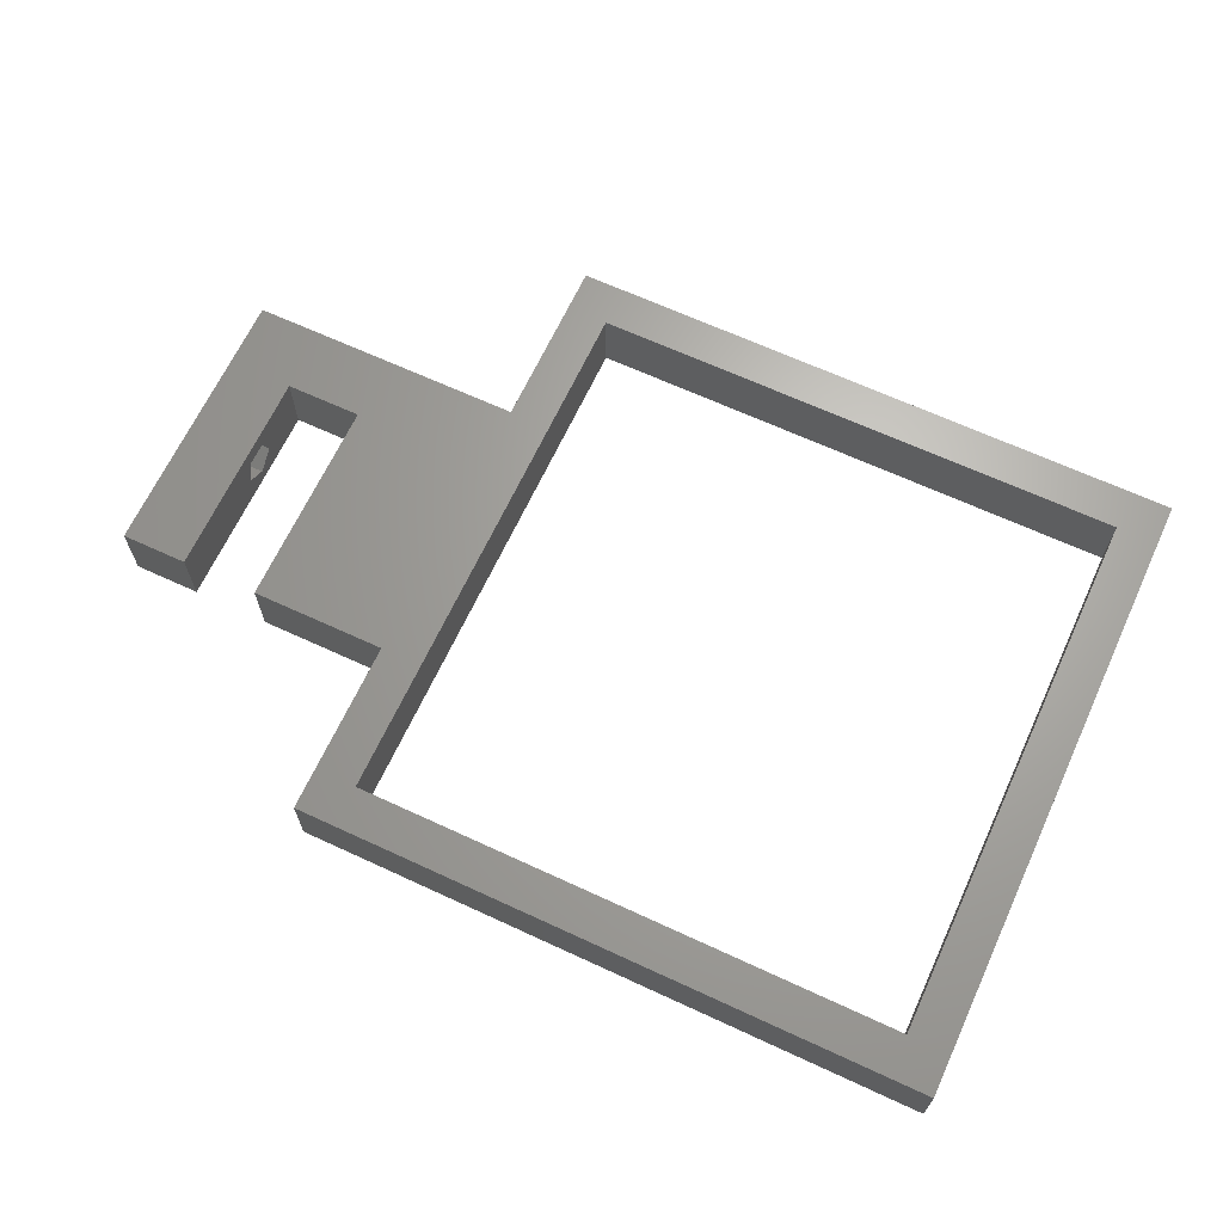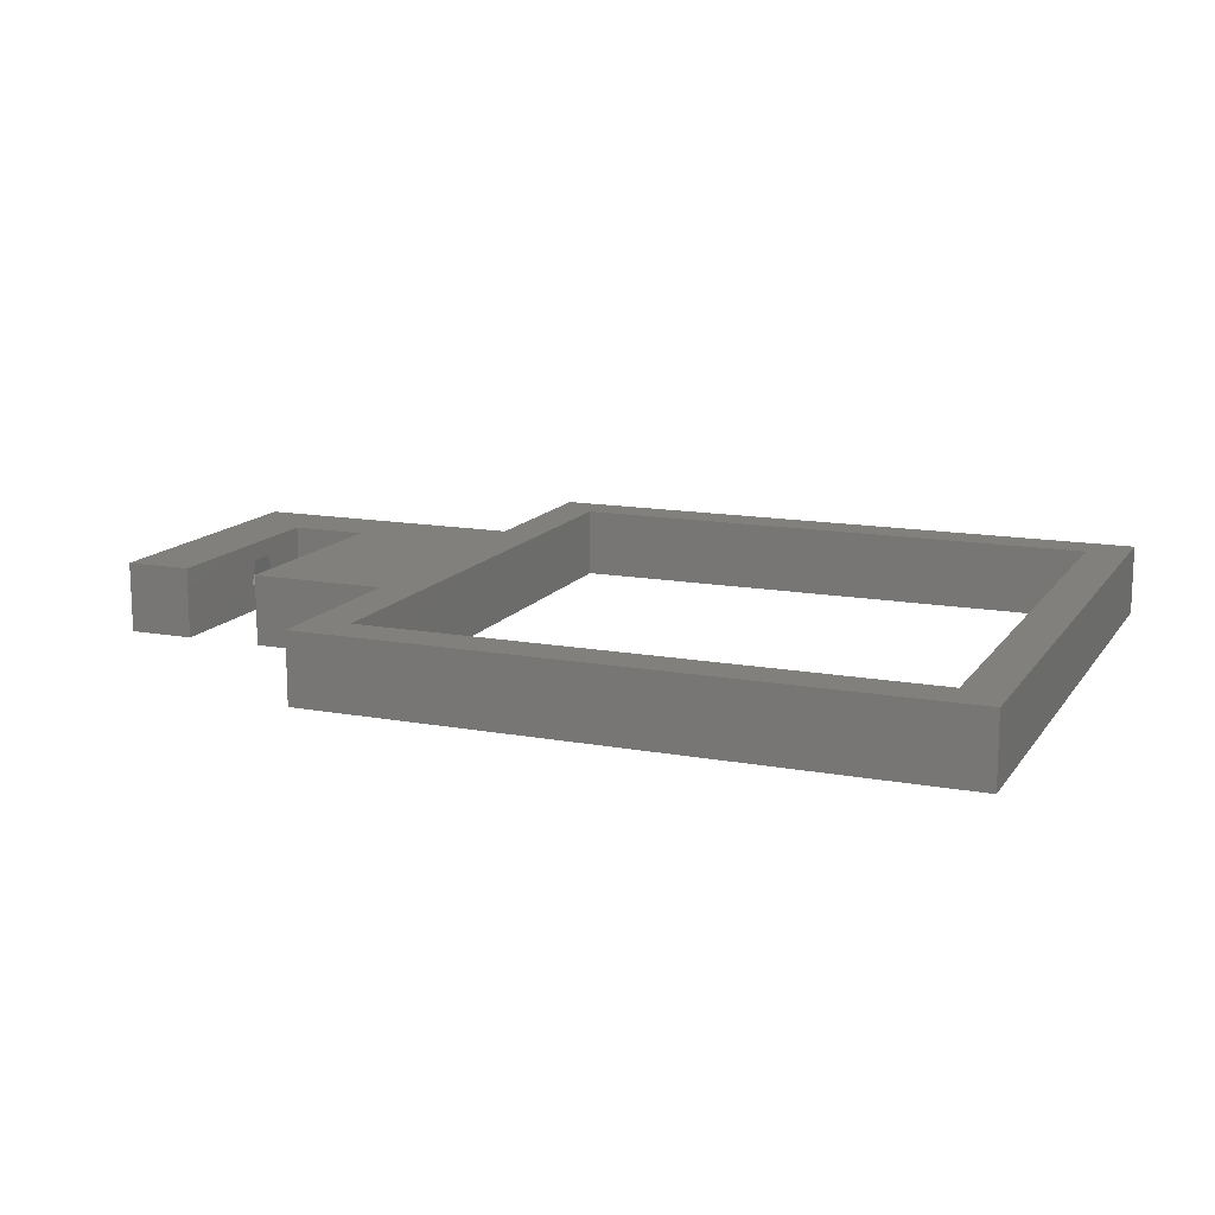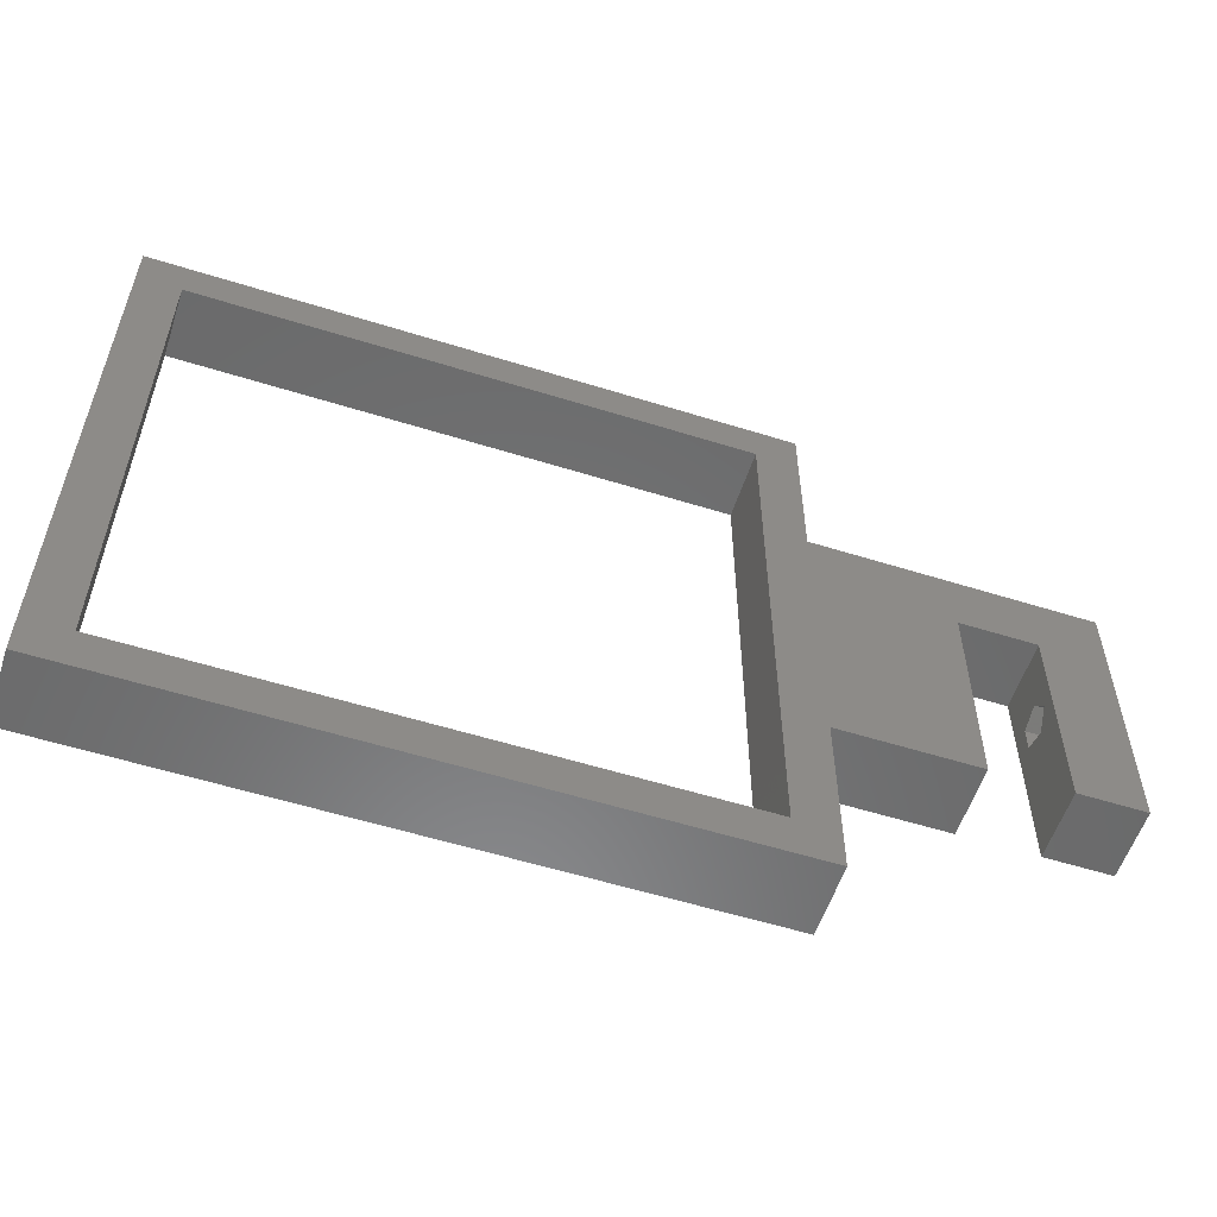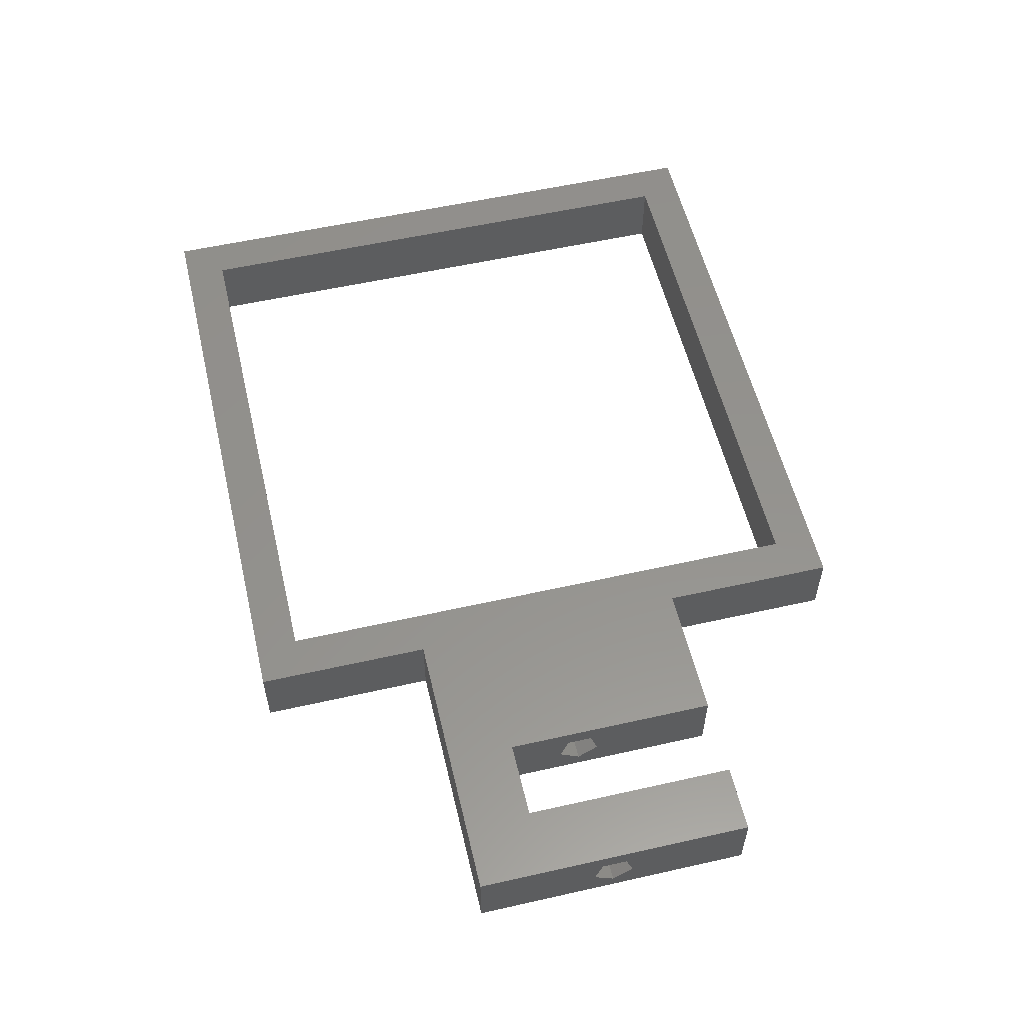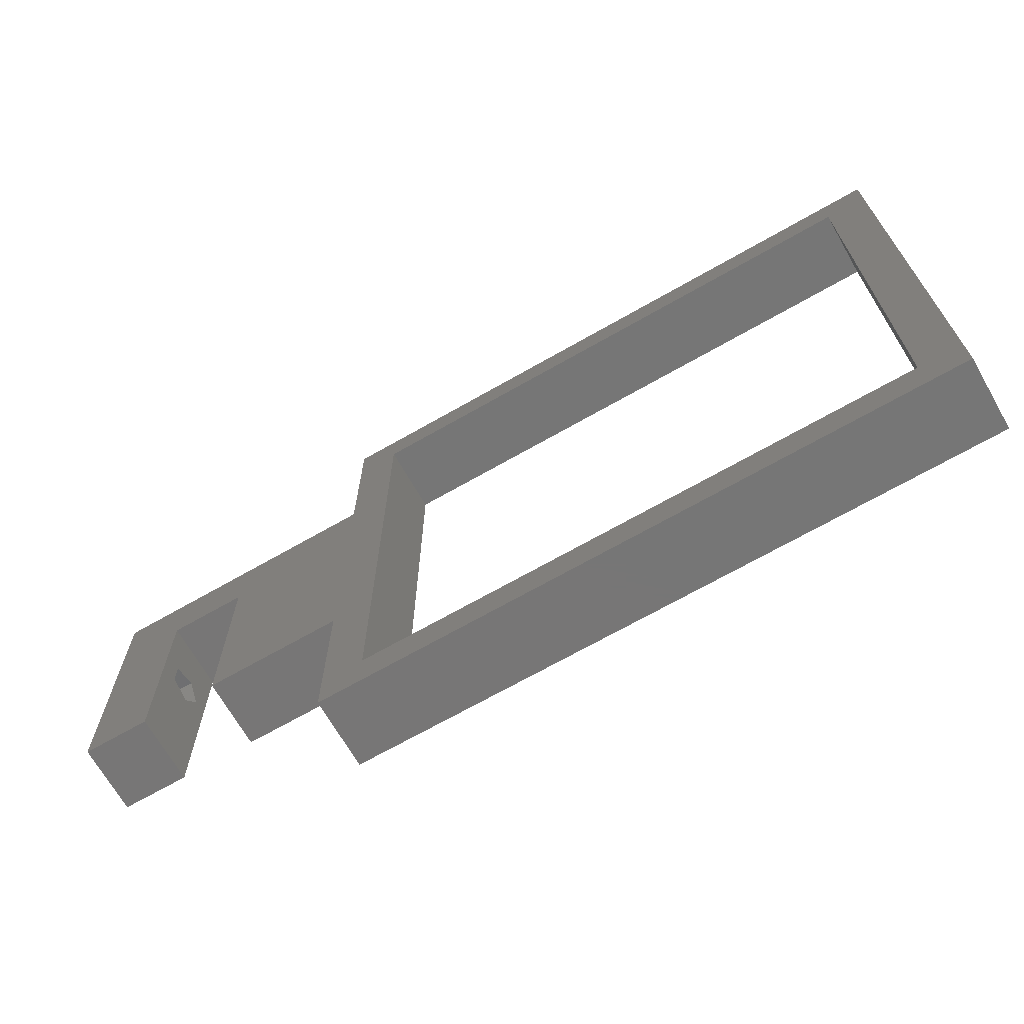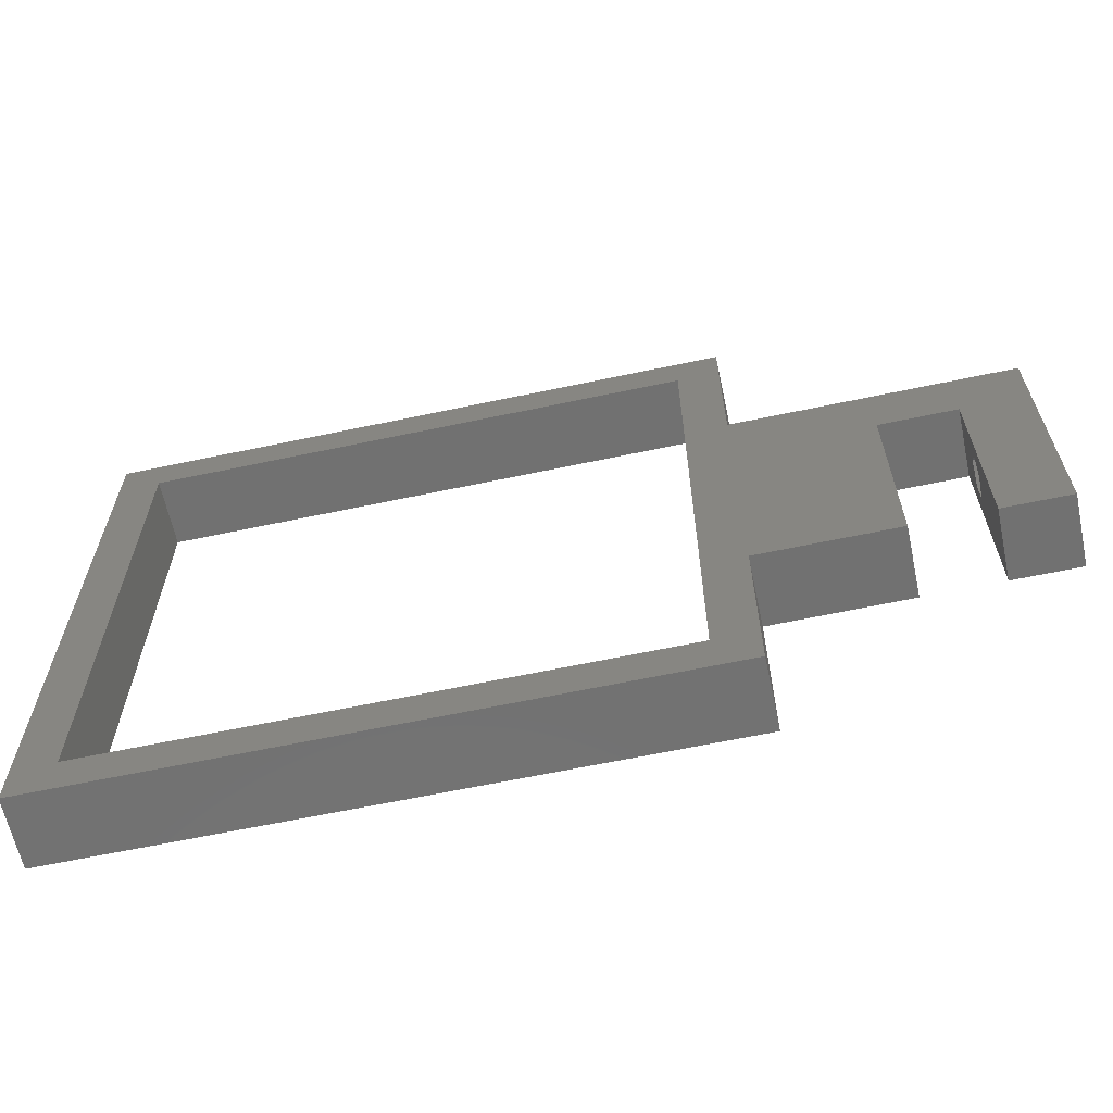
<metadata>
{"format":"stl","ext":"stl","renderer":"f3d","projection":"perspective","resolution":1024,"background":"white","views":[{"elev":66.3,"azim":24.9,"up":"+Z"},{"elev":13.8,"azim":22.3,"up":"+Z"},{"elev":-56.5,"azim":161.9,"up":"+Y"},{"elev":56.1,"azim":-103.3,"up":"+Z"},{"elev":-68.9,"azim":29.8,"up":"+Y"},{"elev":-63.3,"azim":-167.9,"up":"+Y"}]}
</metadata>
<code>
# stl→obj: 52 verts, 108 faces
v 7.5 -22.5 47.5
v 7.5 -10 52.5
v 7.5 -10 47.5
v 7.5 -22.5 52.5
v 7.5 10 47.5
v 7.5 22.5 52.5
v 7.5 22.5 47.5
v 7.5 10 52.5
v -2.25 5.25 52.5
v -12.5 10 52.5
v -7.75 5.25 52.5
v -12.5 -10 52.5
v -7.75 -10 52.5
v -2.25 -10 52.5
v 52.5 22.5 52.5
v 49.5 19.5 52.5
v 52.5 -22.5 52.5
v 10.5 19.5 52.5
v 49.5 -19.5 52.5
v 10.5 -19.5 52.5
v 52.5 22.5 47.5
v 52.5 -22.5 47.5
v -7.75 -10 47.5
v -12.5 -10 47.5
v -7.75 5.25 47.5
v -2.25 5.25 47.5
v -2.25 -10 47.5
v -12.5 10 47.5
v 49.5 -19.5 47.5
v 10.5 -19.5 47.5
v 49.5 19.5 47.5
v 10.5 19.5 47.5
v -12.5 1.427 49.54
v -12.5 0 48.5
v -12.5 -1.427 49.54
v -12.5 0.8817 51.21
v -12.5 -0.8817 51.21
v -7.75 1.427 49.54
v -7.75 0.8817 51.21
v -7.75 -0.8817 51.21
v -7.75 -1.427 49.54
v -7.75 0 48.5
v -2.25 1.427 49.54
v -2.25 0 48.5
v -2.25 -1.427 49.54
v -2.25 0.8817 51.21
v -2.25 -0.8817 51.21
v 0.9 0 48.5
v 0.9 1.427 49.54
v 0.9 0.8817 51.21
v 0.9 -0.8817 51.21
v 0.9 -1.427 49.54
f 1 2 3
f 2 1 4
f 5 6 7
f 6 5 8
f 8 9 2
f 10 9 8
f 9 10 11
f 12 11 10
f 11 12 13
f 2 9 14
f 15 16 17
f 15 18 16
f 8 18 6
f 6 18 15
f 19 17 16
f 20 17 19
f 18 8 20
f 2 20 8
f 20 4 17
f 4 20 2
f 17 21 15
f 21 17 22
f 23 24 25
f 26 3 27
f 3 26 5
f 28 26 25
f 26 28 5
f 28 25 24
f 22 29 21
f 22 30 29
f 3 30 1
f 1 30 22
f 31 21 29
f 32 21 31
f 30 3 32
f 5 32 3
f 32 7 21
f 7 32 5
f 1 17 4
f 17 1 22
f 21 6 15
f 6 21 7
f 28 33 10
f 28 34 33
f 34 24 35
f 24 34 28
f 36 10 33
f 37 10 36
f 12 35 24
f 37 12 10
f 35 12 37
f 24 13 12
f 13 24 23
f 27 2 14
f 2 27 3
f 5 10 8
f 10 5 28
f 20 32 18
f 32 20 30
f 29 16 31
f 16 29 19
f 32 16 18
f 16 32 31
f 29 20 19
f 20 29 30
f 11 38 25
f 11 39 38
f 11 40 39
f 40 13 41
f 13 40 11
f 42 25 38
f 23 41 13
f 42 23 25
f 41 23 42
f 26 43 9
f 26 44 43
f 44 27 45
f 27 44 26
f 46 9 43
f 47 9 46
f 14 45 27
f 47 14 9
f 45 14 47
f 25 9 11
f 9 25 26
f 43 48 49
f 48 43 44
f 33 42 38
f 42 33 34
f 47 50 51
f 50 47 46
f 37 39 40
f 39 37 36
f 43 50 46
f 50 43 49
f 33 39 36
f 39 33 38
f 48 50 49
f 48 51 50
f 51 48 52
f 52 47 51
f 47 52 45
f 41 37 40
f 37 41 35
f 44 52 48
f 52 44 45
f 34 41 42
f 41 34 35

</code>
